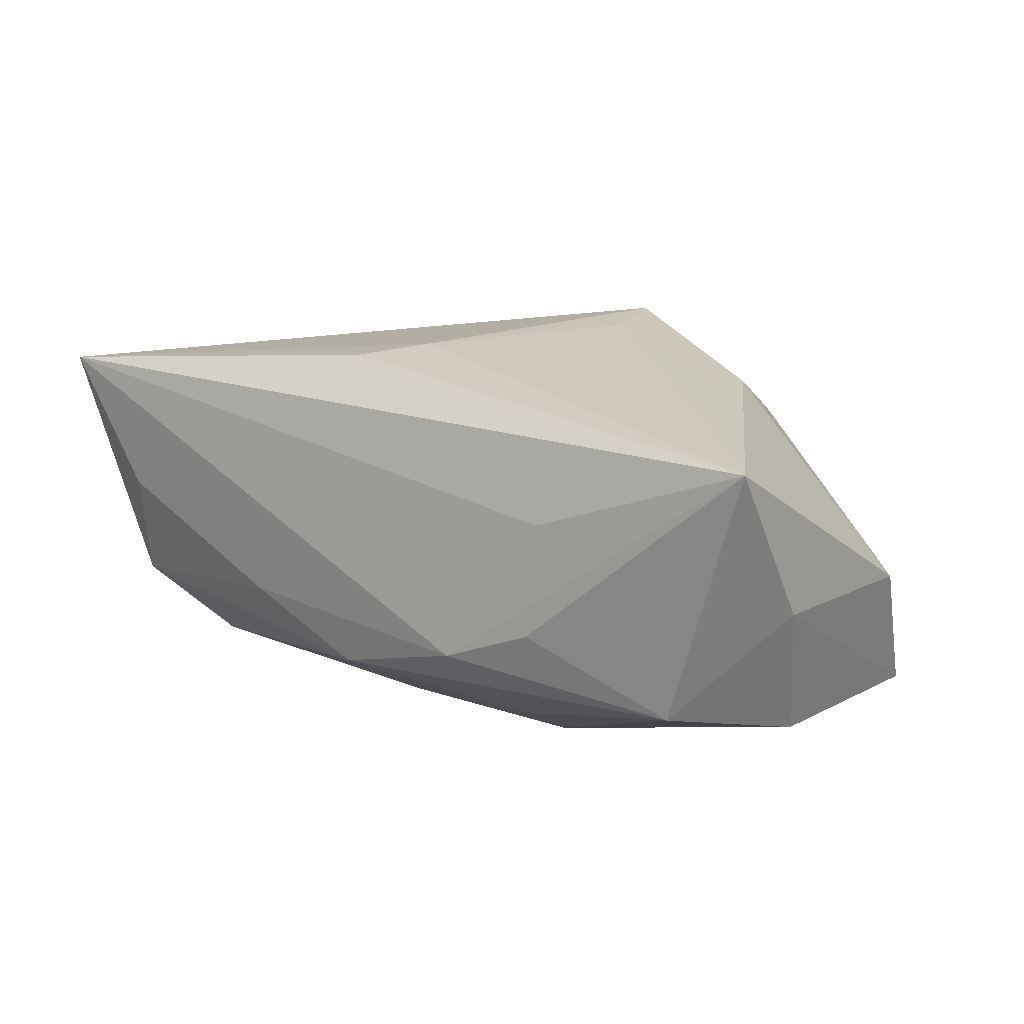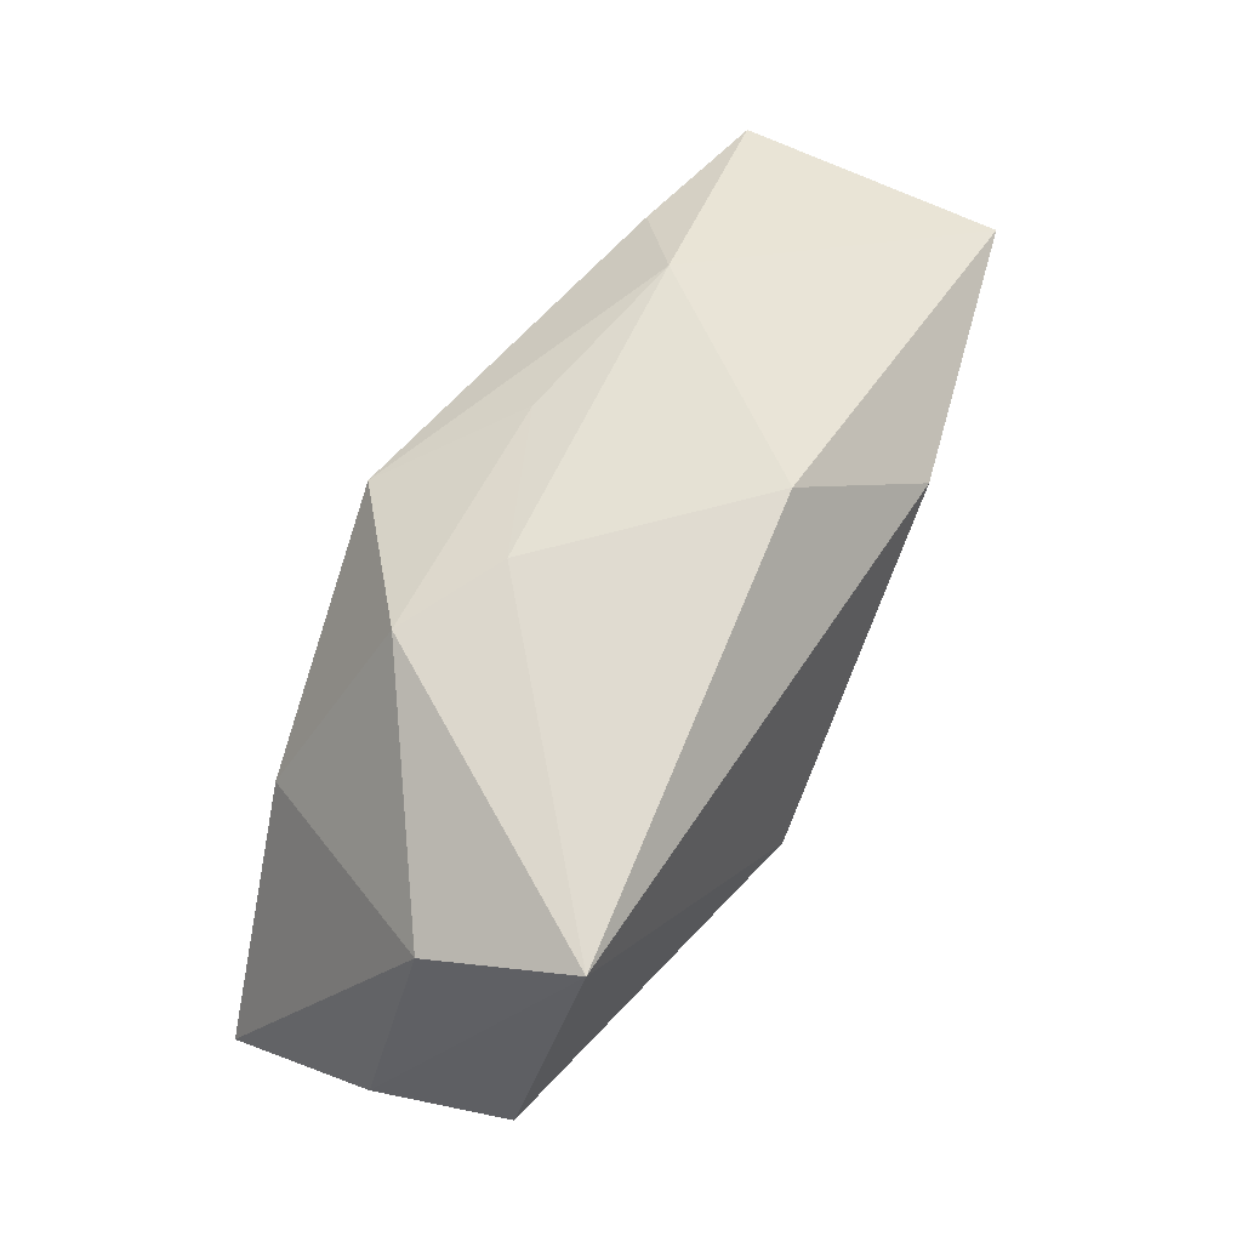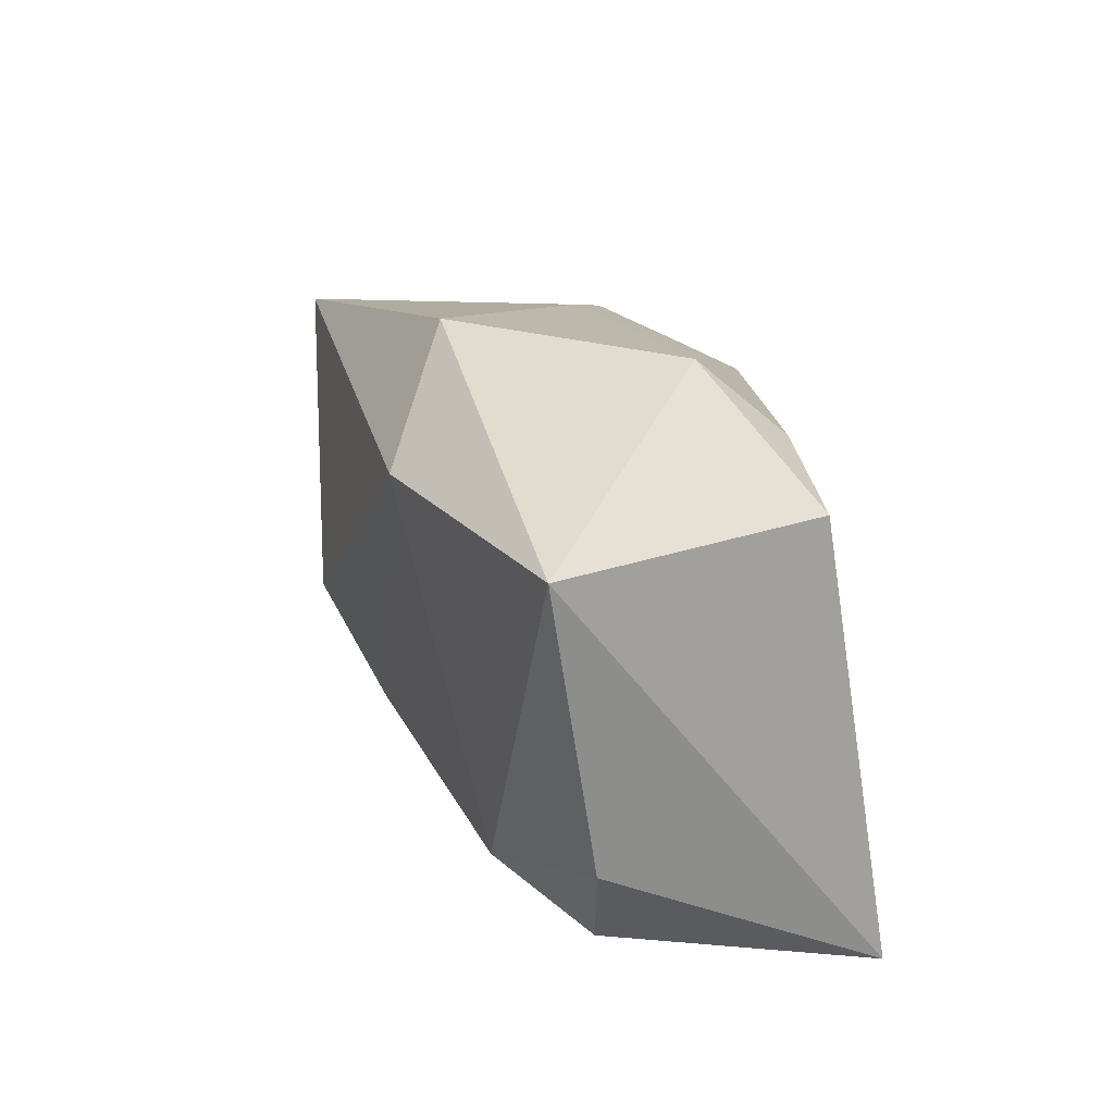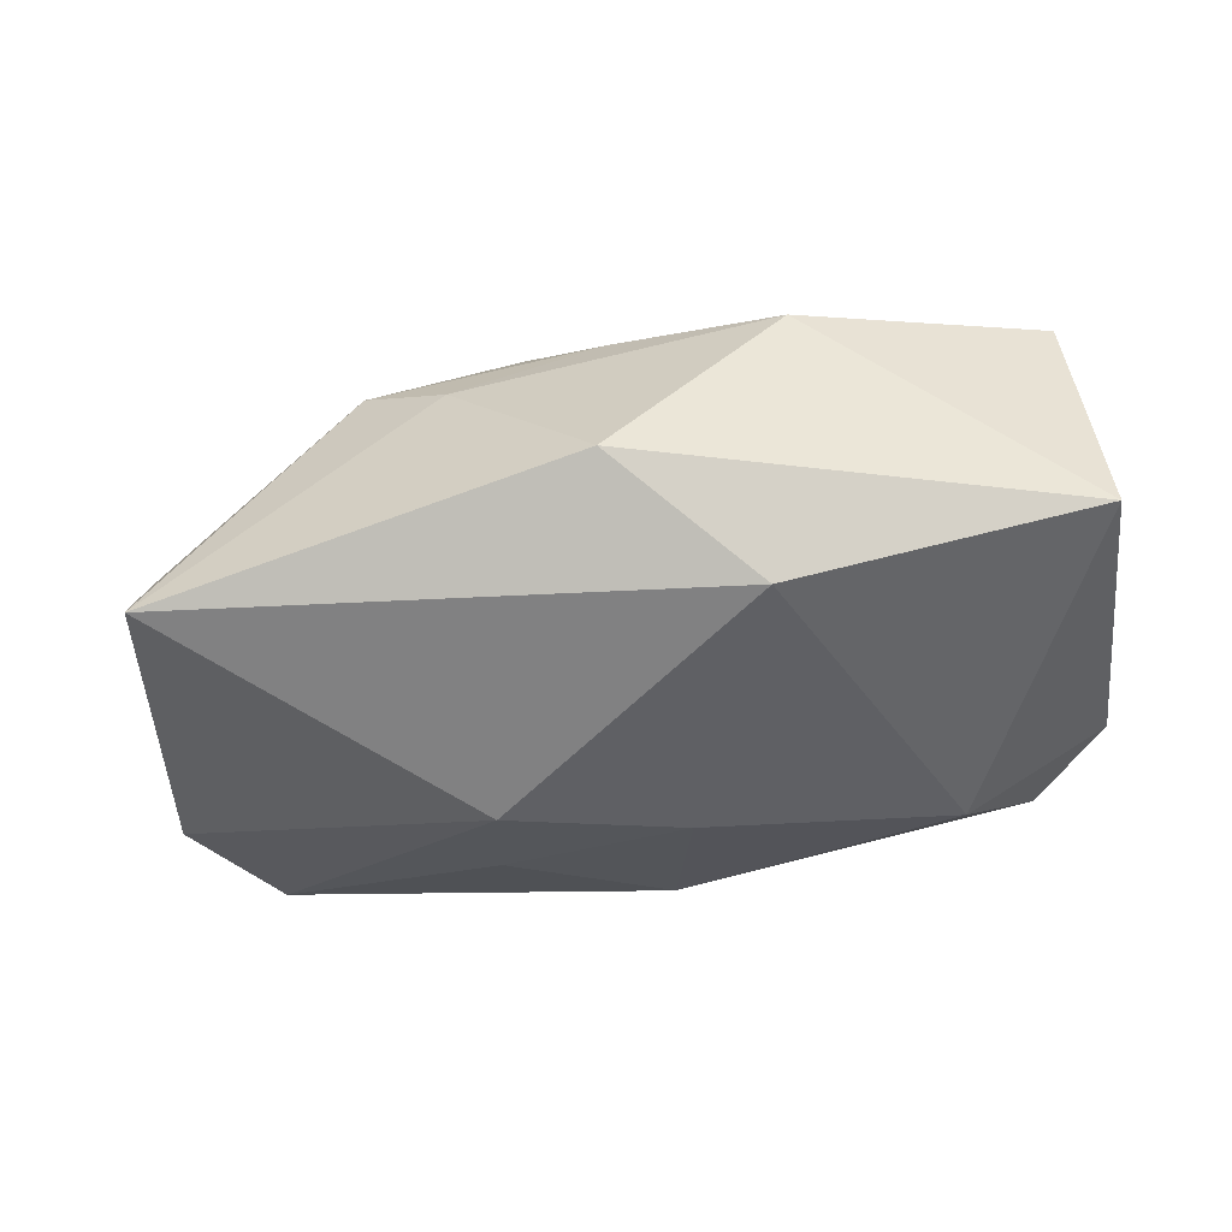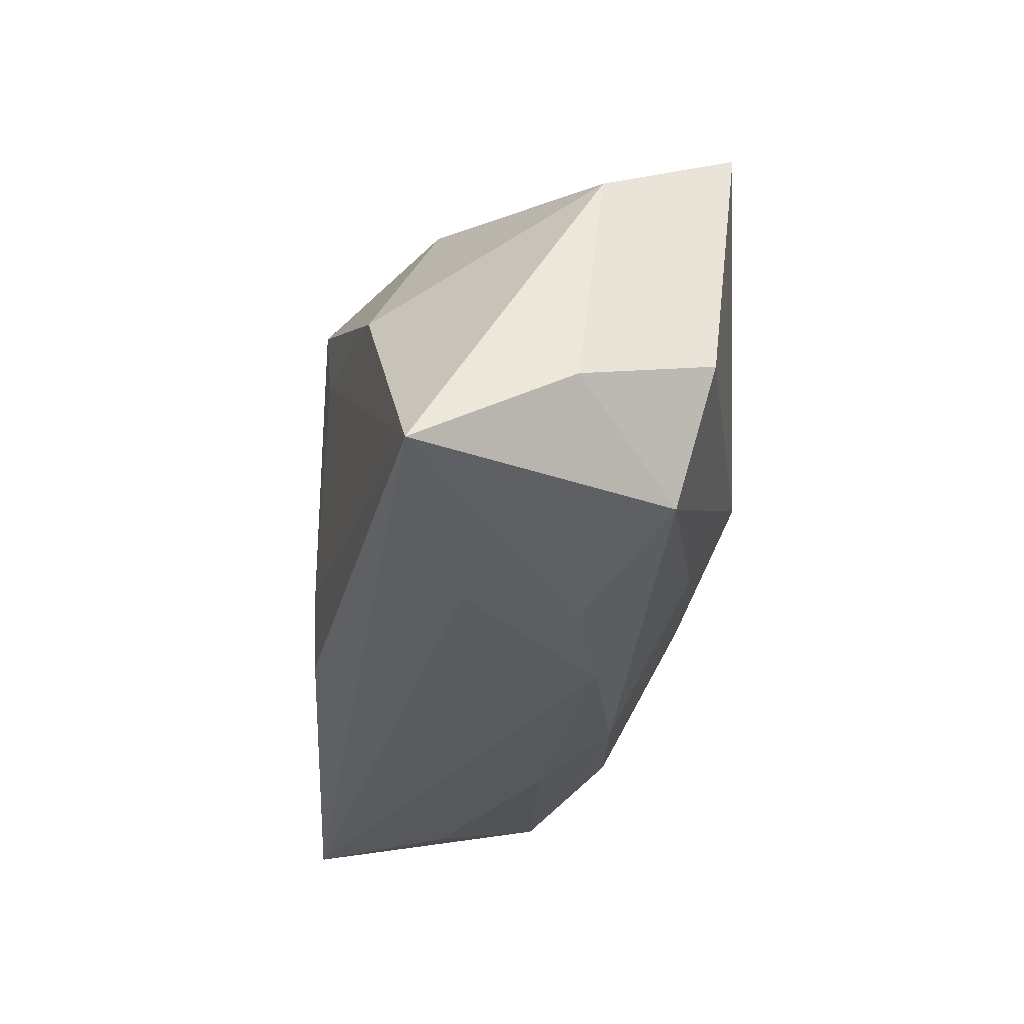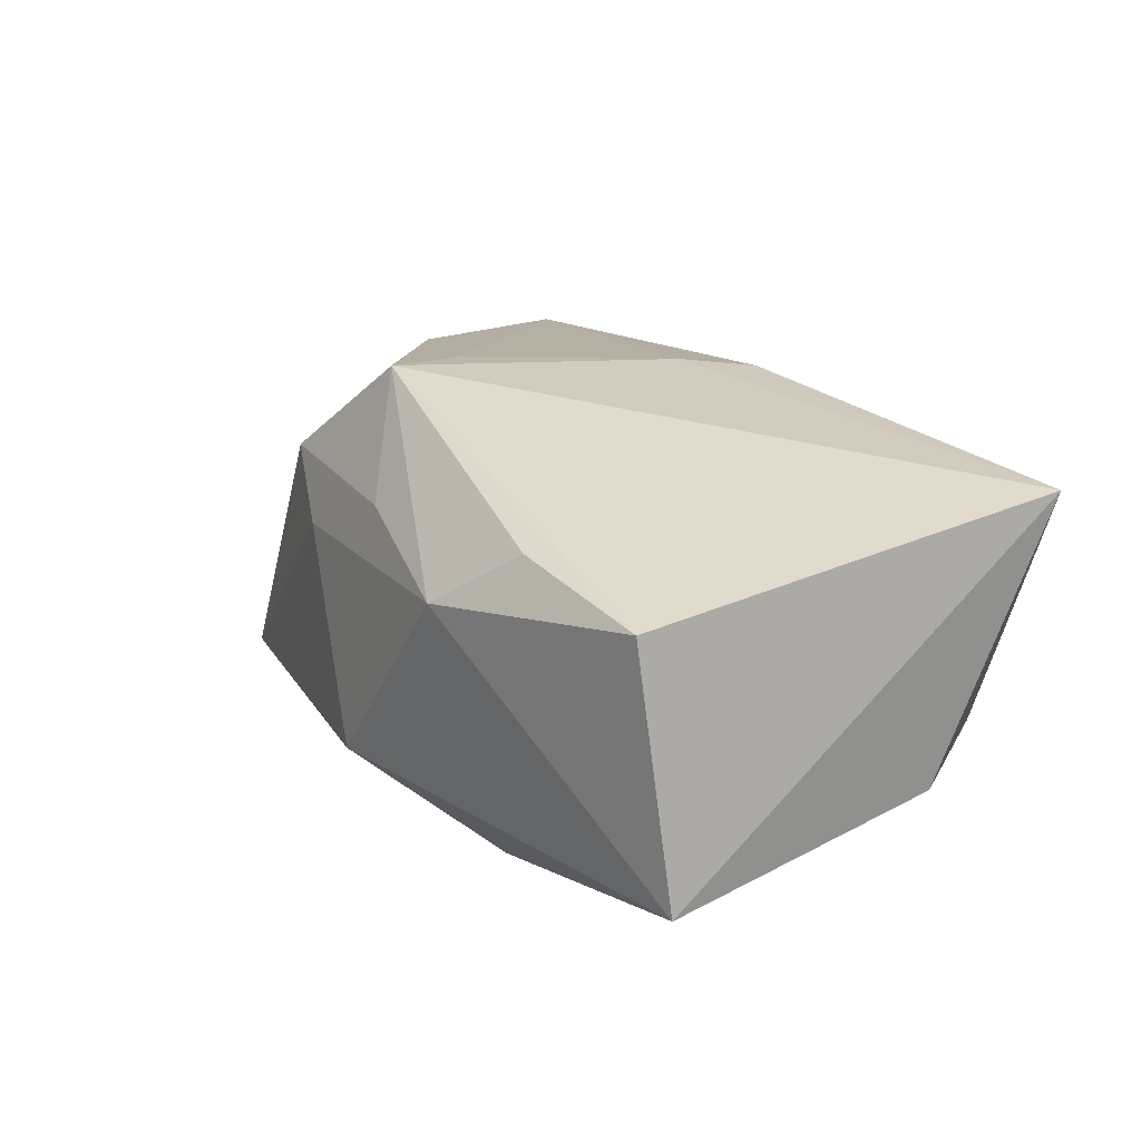
<metadata>
{"format":"obj","ext":"obj","renderer":"f3d","projection":"perspective","resolution":1024,"background":"white","views":[{"elev":17.4,"azim":42.7,"up":"+Z"},{"elev":62.2,"azim":115.7,"up":"+Y"},{"elev":17.1,"azim":-109.0,"up":"+Y"},{"elev":-55.0,"azim":-166.5,"up":"+Z"},{"elev":-28.6,"azim":79.9,"up":"+Y"},{"elev":16.3,"azim":-115.8,"up":"+Z"}]}
</metadata>
<code>
v 0.02766 0.004258 0.01759
v 0.008789 0.009121 0.01941
v 0.01219 -0.002782 -0.01977
v 0.01442 -0.01184 -0.01451
v -0.02535 0.01806 0.01052
v 0.02355 -0.01987 0.008248
v -0.01825 0.0233 0.00524
v 0.0414 -0.005751 -0.01004
v -0.03039 -0.02114 -0.007738
v -0.04061 0.01281 -0.01516
v 0.03581 -0.01645 -0.007645
v 0.006119 0.01649 0.01971
v 0.04344 -0.009025 0.001997
v -0.002769 0.02173 0.009529
v -0.01387 0.01459 -0.01977
v 0.02348 -0.02109 -0.001808
v 0.03871 0.01408 -0.001533
v 0.04287 -0.01602 0.01579
v -0.002832 0.02496 -0.0121
v -0.0107 -0.02282 -0.004985
v 6.561e-05 -0.009391 0.01921
v -0.002699 -0.008989 -0.01768
v -0.003219 -0.01558 0.01864
v 0.01065 0.0228 0.004854
v -0.03739 -0.01252 -0.01012
v -0.03876 -0.02285 0.01414
v 0.01883 0.02095 0.01035
v 0.03646 0.02003 -0.01424
v 0.01539 -0.02285 -0.005242
v -0.02964 -0.02285 0.002197
v -0.02463 -0.01535 -0.01473
v -0.03928 0.01541 0.007567
v 0.00162 -0.02242 -0.009508
f 32 26 12
f 32 10 26
f 13 17 18
f 18 23 26
f 10 32 7
f 4 22 3
f 33 22 4
f 26 10 25
f 25 9 26
f 26 9 30
f 12 26 21
f 26 23 21
f 23 18 21
f 11 8 13
f 13 18 11
f 33 4 11
f 3 8 11
f 11 4 3
f 6 18 26
f 5 32 12
f 12 7 5
f 5 7 32
f 10 7 19
f 14 7 12
f 1 18 17
f 9 25 31
f 31 22 33
f 33 9 31
f 31 25 10
f 20 9 33
f 20 30 9
f 12 21 2
f 2 21 18
f 2 1 12
f 18 1 2
f 18 6 29
f 33 11 29
f 29 20 33
f 29 6 26
f 26 30 29
f 30 20 29
f 10 19 15
f 3 22 15
f 15 31 10
f 22 31 15
f 16 11 18
f 18 29 16
f 16 29 11
f 3 15 28
f 28 8 3
f 28 15 19
f 28 17 13
f 13 8 28
f 27 14 12
f 17 28 27
f 12 1 27
f 27 1 17
f 24 28 19
f 24 27 28
f 24 19 7
f 7 14 24
f 14 27 24

</code>
